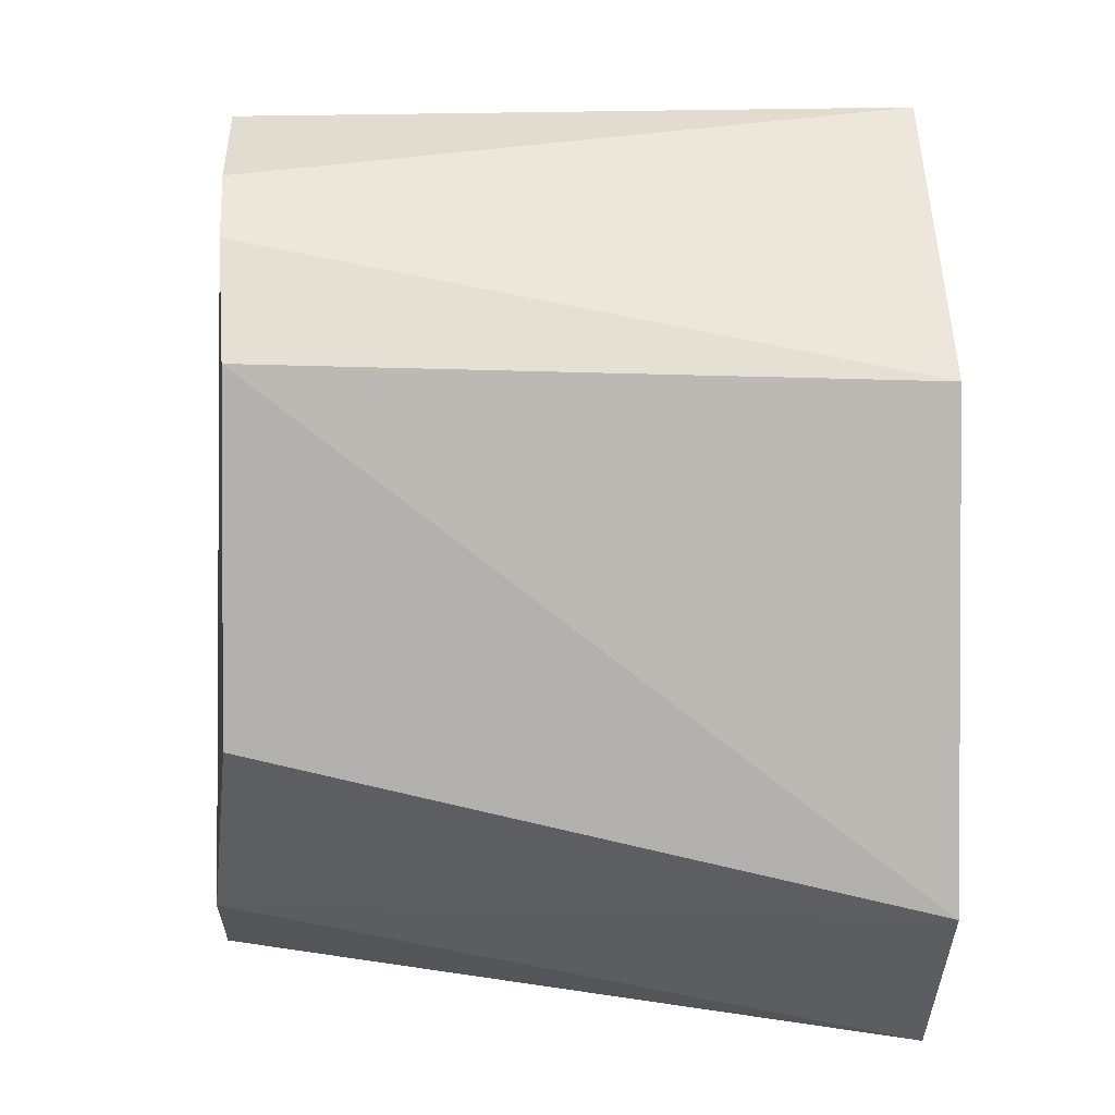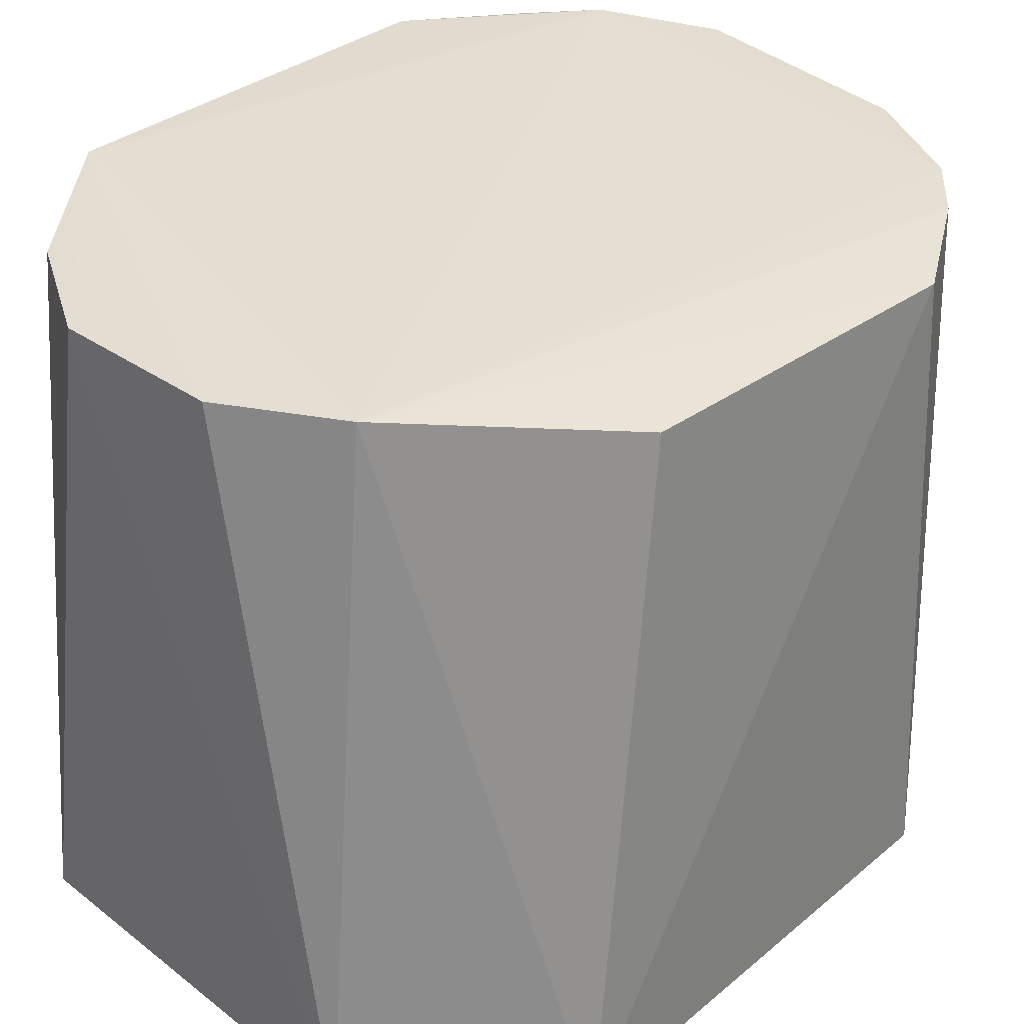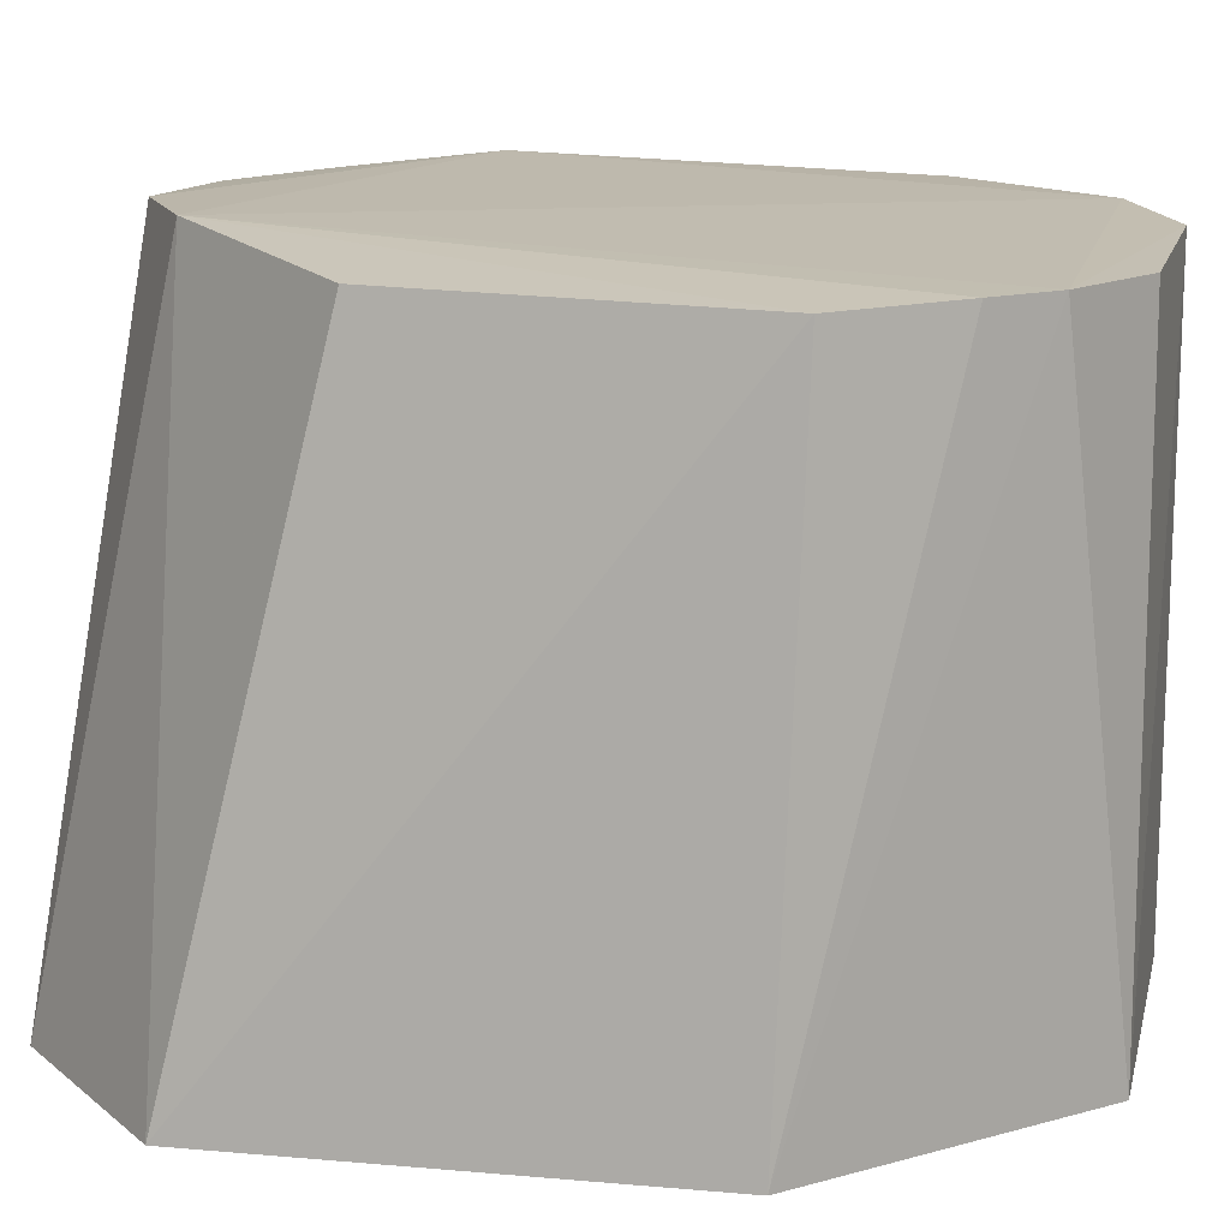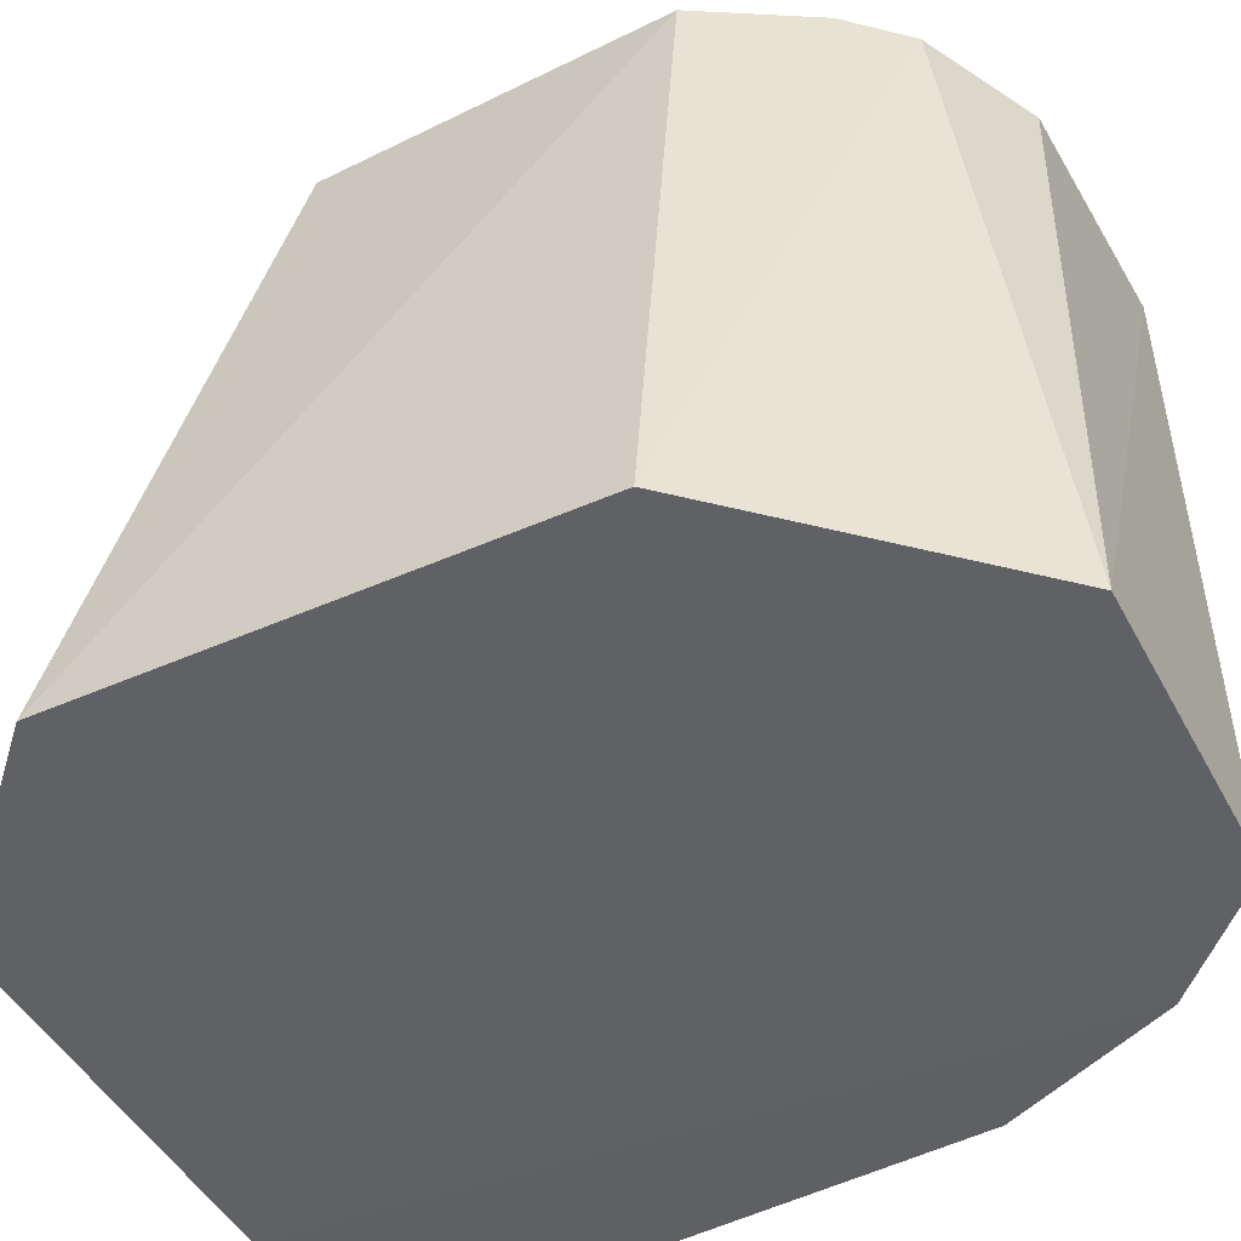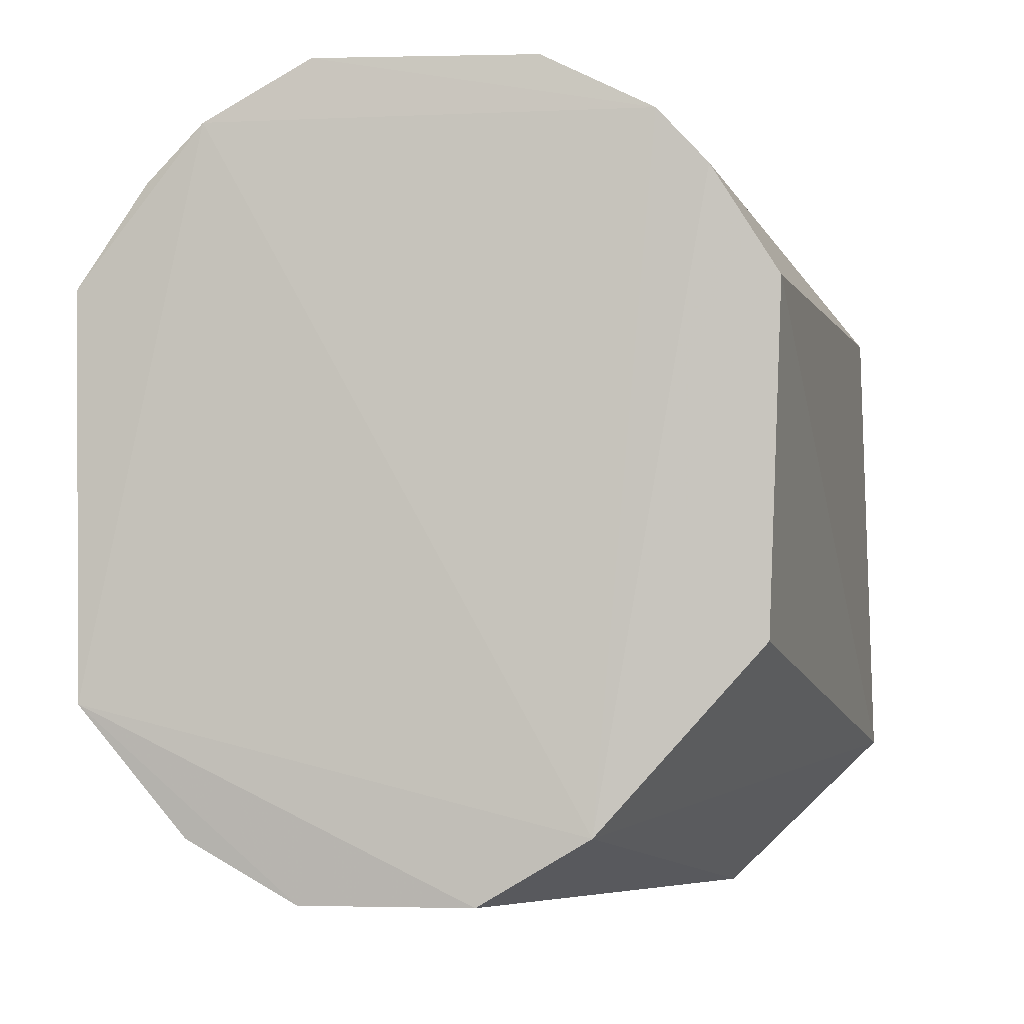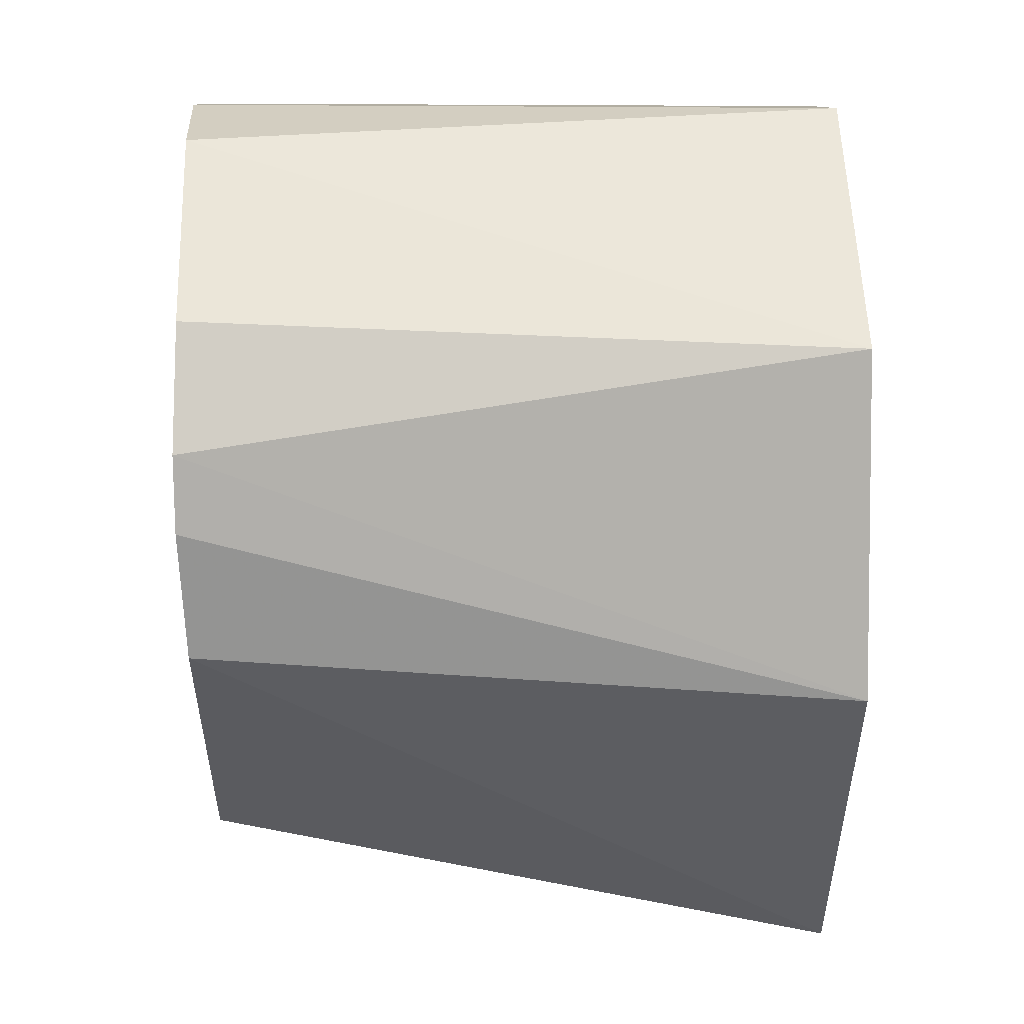
<metadata>
{"format":"obj","ext":"obj","renderer":"f3d","projection":"perspective","resolution":1024,"background":"white","views":[{"elev":8.2,"azim":86.5,"up":"+Y"},{"elev":37.4,"azim":45.3,"up":"+Z"},{"elev":15.1,"azim":103.7,"up":"+Z"},{"elev":-47.4,"azim":117.8,"up":"+Z"},{"elev":-1.1,"azim":10.4,"up":"+Y"},{"elev":54.9,"azim":88.9,"up":"+Y"}]}
</metadata>
<code>
v -0.02676 0.007263 0.07468
v -0.02387 -0.006425 0.07472
v -0.0222 0.002514 0.05739
v -0.03674 0.008853 0.05746
v -0.04215 -0.008197 0.07512
v -0.02841 0.008978 0.05741
v -0.02356 0.002908 0.07457
v -0.02833 -0.01145 0.07527
v -0.03882 0.007227 0.07485
v -0.03739 -0.0149 0.05714
v -0.0218 -0.01028 0.05725
v -0.02539 0.005795 0.07468
v -0.04186 0.001154 0.05759
v -0.03589 0.008869 0.0747
v -0.03617 -0.01339 0.07495
v -0.02636 -0.01481 0.05711
v -0.03978 0.005873 0.05751
v -0.04234 0.002855 0.07479
v -0.04214 -0.008477 0.05744
v -0.0298 0.008763 0.0746
v -0.03138 -0.0133 0.07521
v -0.03923 -0.01171 0.07494
v -0.0404 0.005675 0.07472
v -0.04064 -0.01179 0.05741
f 6 1 3
f 8 2 7
f 9 8 1
f 9 5 8
f 10 4 6
f 11 7 2
f 11 3 7
f 11 2 8
f 12 7 3
f 12 3 1
f 12 8 7
f 12 1 8
f 14 6 4
f 14 4 9
f 14 9 1
f 16 11 8
f 16 10 6
f 16 6 3
f 16 3 11
f 16 15 10
f 17 4 10
f 18 5 9
f 18 17 13
f 19 18 13
f 19 5 18
f 19 17 10
f 19 13 17
f 20 14 1
f 20 1 6
f 20 6 14
f 21 8 5
f 21 5 15
f 21 16 8
f 21 15 16
f 22 15 5
f 22 10 15
f 23 9 4
f 23 4 17
f 23 18 9
f 23 17 18
f 24 19 10
f 24 5 19
f 24 22 5
f 24 10 22

</code>
